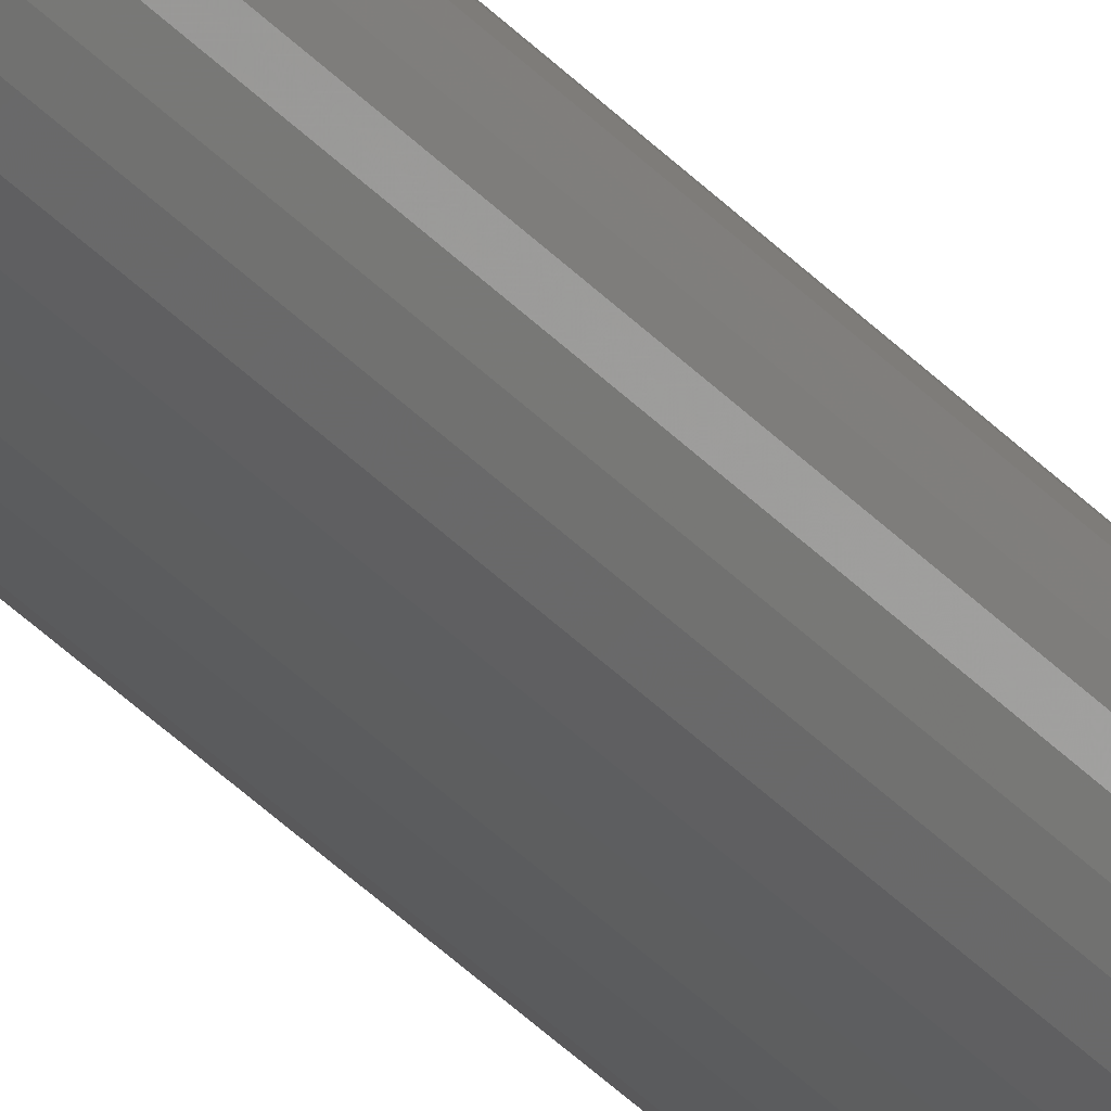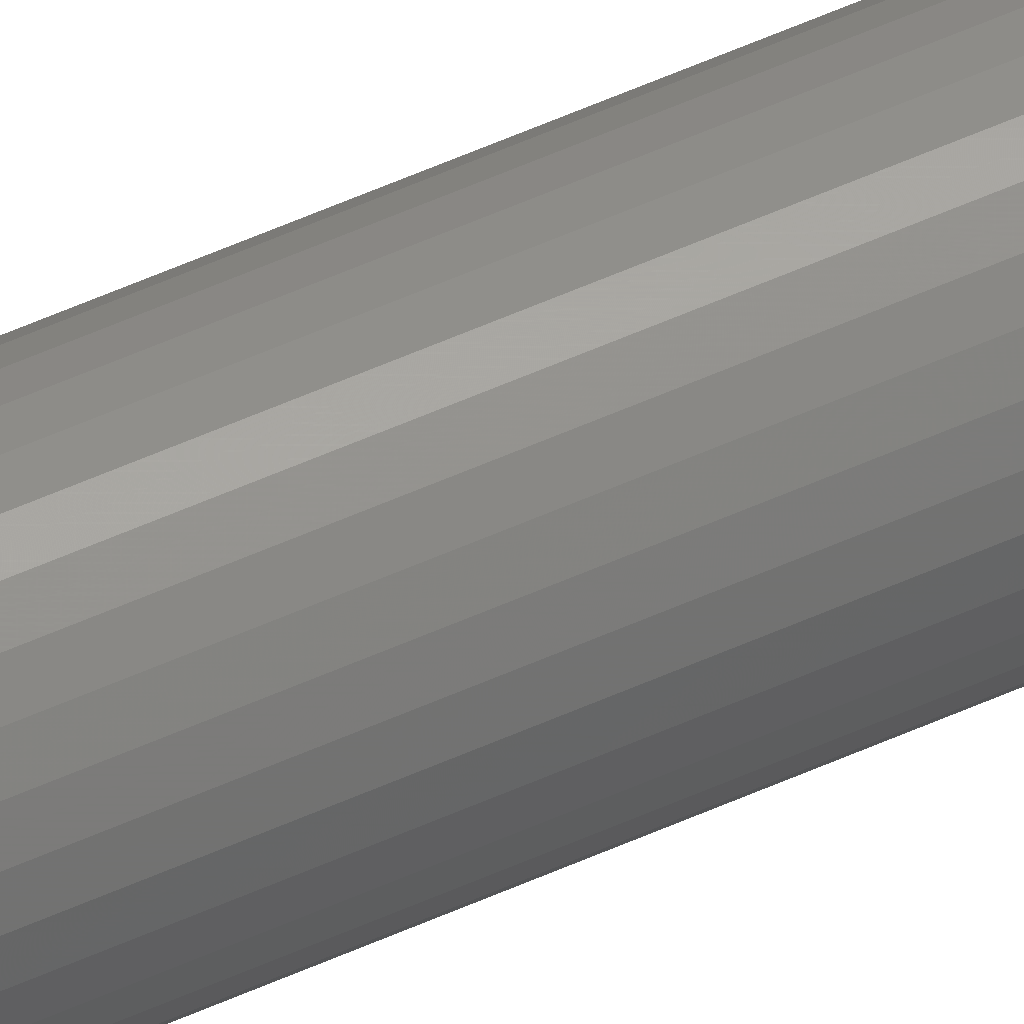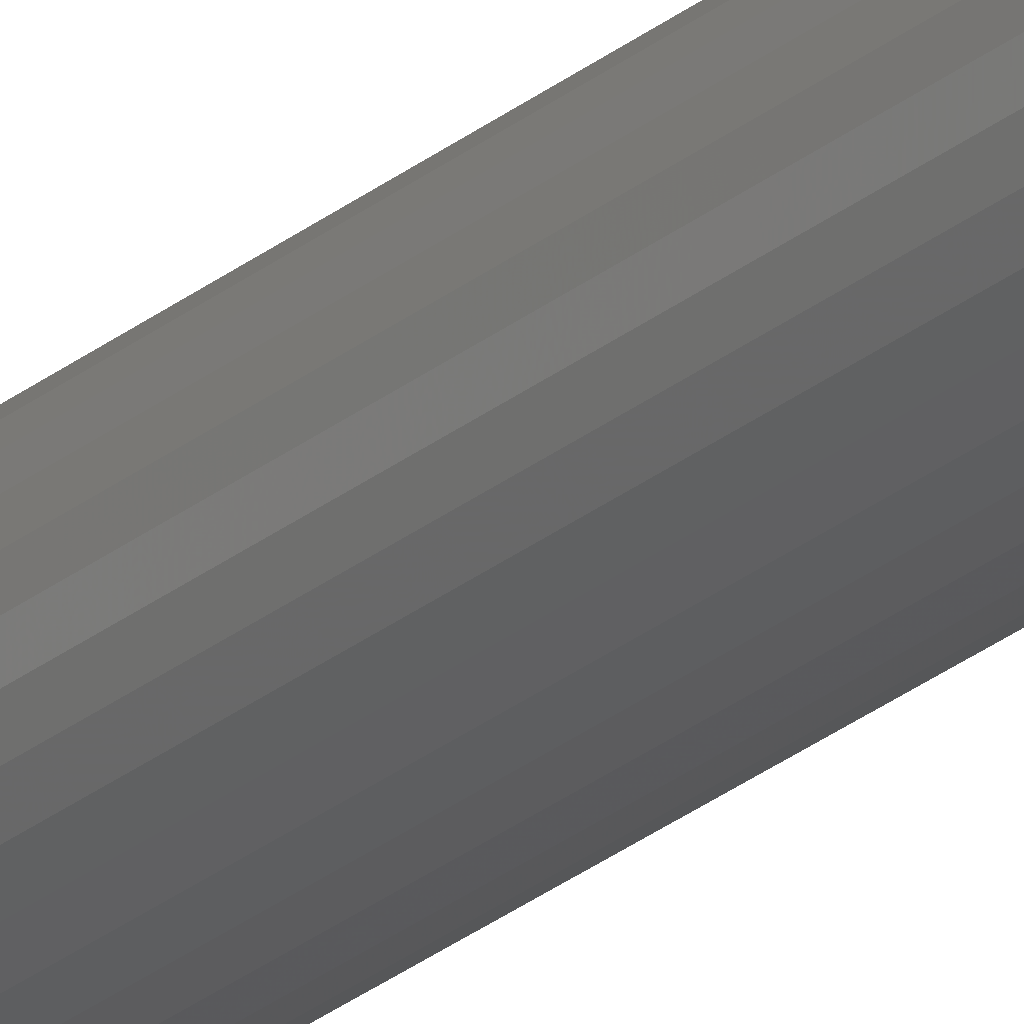
<metadata>
{"format":"stl","ext":"stl","renderer":"f3d","projection":"perspective","resolution":1024,"background":"white","views":[{"elev":-31.1,"azim":32.5,"up":"+Y"},{"elev":55.9,"azim":-115.3,"up":"+Y"},{"elev":-26.4,"azim":141.8,"up":"+Y"}]}
</metadata>
<code>
# stl→obj: 302 verts, 600 faces
v -0.1873 0.2422 0
v -0.1877 0.2404 0
v -0.1949 0.2404 0
v -0.1953 0.2422 0
v -0.1877 0.2439 0
v -0.1949 0.2439 0
v -0.1938 0.2453 0
v -0.1922 0.2461 0
v -0.1904 0.2461 0
v -0.1888 0.2453 0
v -0.1888 0.239 0
v -0.1904 0.2383 0
v -0.1922 0.2383 0
v -0.1938 0.239 0
v -0.1794 0.2422 0.007812
v -0.1794 0.2422 0.75
v -0.1797 0.2399 0.007812
v -0.1797 0.2399 0.75
v -0.1803 0.2377 0.007812
v -0.1803 0.2377 0.75
v -0.1814 0.2356 0.007812
v -0.1814 0.2356 0.75
v -0.1829 0.2338 0.007812
v -0.1829 0.2338 0.75
v -0.1847 0.2323 0.007812
v -0.1847 0.2323 0.75
v -0.1868 0.2312 0.007812
v -0.1868 0.2312 0.75
v -0.189 0.2306 0.007812
v -0.189 0.2306 0.75
v -0.1913 0.2303 0.007812
v -0.1913 0.2303 0.75
v -0.1936 0.2306 0.007812
v -0.1936 0.2306 0.75
v -0.1958 0.2312 0.007812
v -0.1958 0.2312 0.75
v -0.1979 0.2323 0.007812
v -0.1979 0.2323 0.75
v -0.1997 0.2338 0.007812
v -0.1997 0.2338 0.75
v -0.2011 0.2356 0.007812
v -0.2011 0.2356 0.75
v -0.2022 0.2377 0.007812
v -0.2022 0.2377 0.75
v -0.2029 0.2399 0.007812
v -0.2029 0.2399 0.75
v -0.2031 0.2422 0.007812
v -0.2031 0.2422 0.75
v -0.2029 0.2445 0.007812
v -0.2029 0.2445 0.75
v -0.2022 0.2467 0.007812
v -0.2022 0.2467 0.75
v -0.2011 0.2488 0.007812
v -0.2011 0.2488 0.75
v -0.1997 0.2506 0.007812
v -0.1997 0.2506 0.75
v -0.1979 0.252 0.007812
v -0.1979 0.252 0.75
v -0.1958 0.2531 0.007812
v -0.1958 0.2531 0.75
v -0.1936 0.2538 0.007812
v -0.1936 0.2538 0.75
v -0.1913 0.254 0.007812
v -0.1913 0.254 0.75
v -0.189 0.2538 0.007812
v -0.189 0.2538 0.75
v -0.1868 0.2531 0.007812
v -0.1868 0.2531 0.75
v -0.1847 0.252 0.007812
v -0.1847 0.252 0.75
v -0.1829 0.2506 0.007812
v -0.1829 0.2506 0.75
v -0.1814 0.2488 0.007812
v -0.1814 0.2488 0.75
v -0.1803 0.2467 0.007812
v -0.1803 0.2467 0.75
v -0.1797 0.2445 0.007812
v -0.1797 0.2445 0.75
v -0.1858 0.2433 0.0001501
v -0.1967 0.2433 0.0001501
v -0.1867 0.2453 0.0001501
v -0.1892 0.2473 0.0001501
v -0.1913 0.2477 0.0001501
v -0.1934 0.2473 0.0001501
v -0.1952 0.2461 0.0001501
v -0.203 0.2422 0.006288
v -0.2028 0.2445 0.006288
v -0.2025 0.2422 0.004823
v -0.2023 0.2444 0.004823
v -0.2018 0.2422 0.003472
v -0.2016 0.2442 0.003472
v -0.2008 0.2422 0.002288
v -0.2007 0.2441 0.002288
v -0.1997 0.2422 0.001317
v -0.1995 0.2438 0.001317
v -0.1983 0.2422 0.0005947
v -0.1982 0.2436 0.0005947
v -0.1968 0.2422 0.0001501
v -0.1798 0.2445 0.006288
v -0.1796 0.2422 0.006288
v -0.1803 0.2444 0.004823
v -0.18 0.2422 0.004823
v -0.181 0.2442 0.003472
v -0.1808 0.2422 0.003472
v -0.1819 0.2441 0.002288
v -0.1817 0.2422 0.002288
v -0.1831 0.2438 0.001317
v -0.1829 0.2422 0.001317
v -0.1844 0.2436 0.0005947
v -0.1843 0.2422 0.0005947
v -0.1857 0.2422 0.0001501
v -0.1805 0.2467 0.006288
v -0.1809 0.2465 0.004823
v -0.1816 0.2462 0.003472
v -0.1825 0.2458 0.002288
v -0.1835 0.2454 0.001317
v -0.1848 0.2449 0.0005947
v -0.1862 0.2443 0.0001501
v -0.1816 0.2487 0.006288
v -0.1819 0.2484 0.004823
v -0.1825 0.248 0.003472
v -0.1833 0.2475 0.002288
v -0.1843 0.2468 0.001317
v -0.1854 0.2461 0.0005947
v -0.183 0.2505 0.006288
v -0.1833 0.2501 0.004823
v -0.1838 0.2496 0.003472
v -0.1845 0.2489 0.002288
v -0.1854 0.2481 0.001317
v -0.1863 0.2472 0.0005947
v -0.1874 0.2461 0.0001501
v -0.1848 0.2519 0.006288
v -0.185 0.2515 0.004823
v -0.1854 0.2509 0.003472
v -0.186 0.2501 0.002288
v -0.1866 0.2491 0.001317
v -0.1874 0.248 0.0005947
v -0.1882 0.2468 0.0001501
v -0.1868 0.253 0.006288
v -0.187 0.2526 0.004823
v -0.1873 0.2519 0.003472
v -0.1876 0.251 0.002288
v -0.1881 0.2499 0.001317
v -0.1886 0.2487 0.0005947
v -0.189 0.2537 0.006288
v -0.1891 0.2532 0.004823
v -0.1892 0.2525 0.003472
v -0.1894 0.2516 0.002288
v -0.1897 0.2504 0.001317
v -0.1899 0.2491 0.0005947
v -0.1902 0.2476 0.0001501
v -0.1913 0.2539 0.006288
v -0.1913 0.2534 0.004823
v -0.1913 0.2527 0.003472
v -0.1913 0.2517 0.002288
v -0.1913 0.2506 0.001317
v -0.1913 0.2492 0.0005947
v -0.1936 0.2537 0.006288
v -0.1935 0.2532 0.004823
v -0.1933 0.2525 0.003472
v -0.1931 0.2516 0.002288
v -0.1929 0.2504 0.001317
v -0.1927 0.2491 0.0005947
v -0.1924 0.2476 0.0001501
v -0.1958 0.253 0.006288
v -0.1956 0.2526 0.004823
v -0.1953 0.2519 0.003472
v -0.1949 0.251 0.002288
v -0.1945 0.2499 0.001317
v -0.194 0.2487 0.0005947
v -0.1978 0.2519 0.006288
v -0.1975 0.2515 0.004823
v -0.1971 0.2509 0.003472
v -0.1966 0.2501 0.002288
v -0.1959 0.2491 0.001317
v -0.1952 0.248 0.0005947
v -0.1944 0.2468 0.0001501
v -0.1996 0.2505 0.006288
v -0.1992 0.2501 0.004823
v -0.1987 0.2496 0.003472
v -0.198 0.2489 0.002288
v -0.1972 0.2481 0.001317
v -0.1962 0.2472 0.0005947
v -0.201 0.2487 0.006288
v -0.2006 0.2484 0.004823
v -0.2 0.248 0.003472
v -0.1992 0.2475 0.002288
v -0.1982 0.2468 0.001317
v -0.1971 0.2461 0.0005947
v -0.1959 0.2453 0.0001501
v -0.2021 0.2467 0.006288
v -0.2017 0.2465 0.004823
v -0.201 0.2462 0.003472
v -0.2001 0.2458 0.002288
v -0.199 0.2454 0.001317
v -0.1978 0.2449 0.0005947
v -0.1964 0.2443 0.0001501
v -0.1967 0.2411 0.0001501
v -0.1858 0.2411 0.0001501
v -0.1959 0.2391 0.0001501
v -0.1934 0.2371 0.0001501
v -0.1913 0.2366 0.0001501
v -0.1892 0.2371 0.0001501
v -0.1874 0.2383 0.0001501
v -0.1798 0.2399 0.006288
v -0.1803 0.24 0.004823
v -0.181 0.2401 0.003472
v -0.1819 0.2403 0.002288
v -0.1831 0.2406 0.001317
v -0.1844 0.2408 0.0005947
v -0.2028 0.2399 0.006288
v -0.2023 0.24 0.004823
v -0.2016 0.2401 0.003472
v -0.2007 0.2403 0.002288
v -0.1995 0.2406 0.001317
v -0.1982 0.2408 0.0005947
v -0.2021 0.2377 0.006288
v -0.2017 0.2379 0.004823
v -0.201 0.2382 0.003472
v -0.2001 0.2385 0.002288
v -0.199 0.239 0.001317
v -0.1978 0.2395 0.0005947
v -0.1964 0.2401 0.0001501
v -0.201 0.2357 0.006288
v -0.2006 0.2359 0.004823
v -0.2 0.2363 0.003472
v -0.1992 0.2369 0.002288
v -0.1982 0.2375 0.001317
v -0.1971 0.2383 0.0005947
v -0.1996 0.2339 0.006288
v -0.1992 0.2342 0.004823
v -0.1987 0.2347 0.003472
v -0.198 0.2354 0.002288
v -0.1972 0.2363 0.001317
v -0.1962 0.2372 0.0005947
v -0.1952 0.2383 0.0001501
v -0.1978 0.2325 0.006288
v -0.1975 0.2328 0.004823
v -0.1971 0.2334 0.003472
v -0.1966 0.2342 0.002288
v -0.1959 0.2352 0.001317
v -0.1952 0.2364 0.0005947
v -0.1944 0.2376 0.0001501
v -0.1958 0.2314 0.006288
v -0.1956 0.2318 0.004823
v -0.1953 0.2325 0.003472
v -0.1949 0.2334 0.002288
v -0.1945 0.2345 0.001317
v -0.194 0.2357 0.0005947
v -0.1936 0.2307 0.006288
v -0.1935 0.2312 0.004823
v -0.1933 0.2319 0.003472
v -0.1931 0.2328 0.002288
v -0.1929 0.234 0.001317
v -0.1927 0.2353 0.0005947
v -0.1924 0.2367 0.0001501
v -0.1913 0.2305 0.006288
v -0.1913 0.2309 0.004823
v -0.1913 0.2317 0.003472
v -0.1913 0.2326 0.002288
v -0.1913 0.2338 0.001317
v -0.1913 0.2352 0.0005947
v -0.189 0.2307 0.006288
v -0.1891 0.2312 0.004823
v -0.1892 0.2319 0.003472
v -0.1894 0.2328 0.002288
v -0.1897 0.234 0.001317
v -0.1899 0.2353 0.0005947
v -0.1902 0.2367 0.0001501
v -0.1868 0.2314 0.006288
v -0.187 0.2318 0.004823
v -0.1873 0.2325 0.003472
v -0.1876 0.2334 0.002288
v -0.1881 0.2345 0.001317
v -0.1886 0.2357 0.0005947
v -0.1848 0.2325 0.006288
v -0.185 0.2328 0.004823
v -0.1854 0.2334 0.003472
v -0.186 0.2342 0.002288
v -0.1866 0.2352 0.001317
v -0.1874 0.2364 0.0005947
v -0.1882 0.2376 0.0001501
v -0.183 0.2339 0.006288
v -0.1833 0.2342 0.004823
v -0.1838 0.2347 0.003472
v -0.1845 0.2354 0.002288
v -0.1854 0.2363 0.001317
v -0.1863 0.2372 0.0005947
v -0.1816 0.2357 0.006288
v -0.1819 0.2359 0.004823
v -0.1825 0.2363 0.003472
v -0.1833 0.2369 0.002288
v -0.1843 0.2375 0.001317
v -0.1854 0.2383 0.0005947
v -0.1867 0.2391 0.0001501
v -0.1805 0.2377 0.006288
v -0.1809 0.2379 0.004823
v -0.1816 0.2382 0.003472
v -0.1825 0.2385 0.002288
v -0.1835 0.239 0.001317
v -0.1848 0.2395 0.0005947
v -0.1862 0.2401 0.0001501
f 1 2 3
f 1 3 4
f 1 4 5
f 6 7 8
f 6 8 9
f 6 9 10
f 6 10 5
f 6 5 4
f 2 11 12
f 2 12 13
f 2 13 14
f 2 14 3
f 15 16 17
f 17 16 18
f 17 18 19
f 19 18 20
f 19 20 21
f 21 20 22
f 21 22 23
f 23 22 24
f 23 24 25
f 25 24 26
f 25 26 27
f 27 26 28
f 27 28 29
f 29 28 30
f 29 30 31
f 31 30 32
f 31 32 33
f 33 32 34
f 33 34 35
f 35 34 36
f 35 36 37
f 37 36 38
f 37 38 39
f 39 38 40
f 39 40 41
f 41 40 42
f 41 42 43
f 43 42 44
f 43 44 45
f 45 44 46
f 45 46 47
f 47 46 48
f 47 48 49
f 49 48 50
f 49 50 51
f 51 50 52
f 51 52 53
f 53 52 54
f 53 54 55
f 55 54 56
f 55 56 57
f 57 56 58
f 57 58 59
f 59 58 60
f 59 60 61
f 61 60 62
f 61 62 63
f 63 62 64
f 63 64 65
f 65 64 66
f 65 66 67
f 67 66 68
f 67 68 69
f 69 68 70
f 69 70 71
f 71 70 72
f 71 72 73
f 73 72 74
f 73 74 75
f 75 74 76
f 75 76 77
f 77 76 78
f 77 78 15
f 15 78 16
f 1 5 79
f 4 80 6
f 10 81 5
f 9 82 10
f 8 83 9
f 7 84 8
f 6 85 7
f 47 49 86
f 86 49 87
f 86 87 88
f 88 87 89
f 88 89 90
f 90 89 91
f 90 91 92
f 92 91 93
f 92 93 94
f 94 93 95
f 94 95 96
f 96 95 97
f 96 97 98
f 98 97 80
f 98 80 4
f 77 15 99
f 99 15 100
f 99 100 101
f 101 100 102
f 101 102 103
f 103 102 104
f 103 104 105
f 105 104 106
f 105 106 107
f 107 106 108
f 107 108 109
f 109 108 110
f 109 110 79
f 79 110 111
f 79 111 1
f 75 77 112
f 112 77 99
f 112 99 113
f 113 99 101
f 113 101 114
f 114 101 103
f 114 103 115
f 115 103 105
f 115 105 116
f 116 105 107
f 116 107 117
f 117 107 109
f 117 109 118
f 118 109 79
f 118 79 5
f 73 75 119
f 119 75 112
f 119 112 120
f 120 112 113
f 120 113 121
f 121 113 114
f 121 114 122
f 122 114 115
f 122 115 123
f 123 115 116
f 123 116 124
f 124 116 117
f 124 117 81
f 81 117 118
f 81 118 5
f 71 73 125
f 125 73 119
f 125 119 126
f 126 119 120
f 126 120 127
f 127 120 121
f 127 121 128
f 128 121 122
f 128 122 129
f 129 122 123
f 129 123 130
f 130 123 124
f 130 124 131
f 131 124 81
f 131 81 10
f 69 71 132
f 132 71 125
f 132 125 133
f 133 125 126
f 133 126 134
f 134 126 127
f 134 127 135
f 135 127 128
f 135 128 136
f 136 128 129
f 136 129 137
f 137 129 130
f 137 130 138
f 138 130 131
f 138 131 10
f 67 69 139
f 139 69 132
f 139 132 140
f 140 132 133
f 140 133 141
f 141 133 134
f 141 134 142
f 142 134 135
f 142 135 143
f 143 135 136
f 143 136 144
f 144 136 137
f 144 137 82
f 82 137 138
f 82 138 10
f 65 67 145
f 145 67 139
f 145 139 146
f 146 139 140
f 146 140 147
f 147 140 141
f 147 141 148
f 148 141 142
f 148 142 149
f 149 142 143
f 149 143 150
f 150 143 144
f 150 144 151
f 151 144 82
f 151 82 9
f 63 65 152
f 152 65 145
f 152 145 153
f 153 145 146
f 153 146 154
f 154 146 147
f 154 147 155
f 155 147 148
f 155 148 156
f 156 148 149
f 156 149 157
f 157 149 150
f 157 150 83
f 83 150 151
f 83 151 9
f 61 63 158
f 158 63 152
f 158 152 159
f 159 152 153
f 159 153 160
f 160 153 154
f 160 154 161
f 161 154 155
f 161 155 162
f 162 155 156
f 162 156 163
f 163 156 157
f 163 157 164
f 164 157 83
f 164 83 8
f 59 61 165
f 165 61 158
f 165 158 166
f 166 158 159
f 166 159 167
f 167 159 160
f 167 160 168
f 168 160 161
f 168 161 169
f 169 161 162
f 169 162 170
f 170 162 163
f 170 163 84
f 84 163 164
f 84 164 8
f 57 59 171
f 171 59 165
f 171 165 172
f 172 165 166
f 172 166 173
f 173 166 167
f 173 167 174
f 174 167 168
f 174 168 175
f 175 168 169
f 175 169 176
f 176 169 170
f 176 170 177
f 177 170 84
f 177 84 7
f 55 57 178
f 178 57 171
f 178 171 179
f 179 171 172
f 179 172 180
f 180 172 173
f 180 173 181
f 181 173 174
f 181 174 182
f 182 174 175
f 182 175 183
f 183 175 176
f 183 176 85
f 85 176 177
f 85 177 7
f 53 55 184
f 184 55 178
f 184 178 185
f 185 178 179
f 185 179 186
f 186 179 180
f 186 180 187
f 187 180 181
f 187 181 188
f 188 181 182
f 188 182 189
f 189 182 183
f 189 183 190
f 190 183 85
f 190 85 6
f 51 53 191
f 191 53 184
f 191 184 192
f 192 184 185
f 192 185 193
f 193 185 186
f 193 186 194
f 194 186 187
f 194 187 195
f 195 187 188
f 195 188 196
f 196 188 189
f 196 189 197
f 197 189 190
f 197 190 6
f 49 51 87
f 87 51 191
f 87 191 89
f 89 191 192
f 89 192 91
f 91 192 193
f 91 193 93
f 93 193 194
f 93 194 95
f 95 194 195
f 95 195 97
f 97 195 196
f 97 196 80
f 80 196 197
f 80 197 6
f 4 3 198
f 1 199 2
f 14 200 3
f 13 201 14
f 12 202 13
f 11 203 12
f 2 204 11
f 15 17 100
f 100 17 205
f 100 205 102
f 102 205 206
f 102 206 104
f 104 206 207
f 104 207 106
f 106 207 208
f 106 208 108
f 108 208 209
f 108 209 110
f 110 209 210
f 110 210 111
f 111 210 199
f 111 199 1
f 45 47 211
f 211 47 86
f 211 86 212
f 212 86 88
f 212 88 213
f 213 88 90
f 213 90 214
f 214 90 92
f 214 92 215
f 215 92 94
f 215 94 216
f 216 94 96
f 216 96 198
f 198 96 98
f 198 98 4
f 43 45 217
f 217 45 211
f 217 211 218
f 218 211 212
f 218 212 219
f 219 212 213
f 219 213 220
f 220 213 214
f 220 214 221
f 221 214 215
f 221 215 222
f 222 215 216
f 222 216 223
f 223 216 198
f 223 198 3
f 41 43 224
f 224 43 217
f 224 217 225
f 225 217 218
f 225 218 226
f 226 218 219
f 226 219 227
f 227 219 220
f 227 220 228
f 228 220 221
f 228 221 229
f 229 221 222
f 229 222 200
f 200 222 223
f 200 223 3
f 39 41 230
f 230 41 224
f 230 224 231
f 231 224 225
f 231 225 232
f 232 225 226
f 232 226 233
f 233 226 227
f 233 227 234
f 234 227 228
f 234 228 235
f 235 228 229
f 235 229 236
f 236 229 200
f 236 200 14
f 37 39 237
f 237 39 230
f 237 230 238
f 238 230 231
f 238 231 239
f 239 231 232
f 239 232 240
f 240 232 233
f 240 233 241
f 241 233 234
f 241 234 242
f 242 234 235
f 242 235 243
f 243 235 236
f 243 236 14
f 35 37 244
f 244 37 237
f 244 237 245
f 245 237 238
f 245 238 246
f 246 238 239
f 246 239 247
f 247 239 240
f 247 240 248
f 248 240 241
f 248 241 249
f 249 241 242
f 249 242 201
f 201 242 243
f 201 243 14
f 33 35 250
f 250 35 244
f 250 244 251
f 251 244 245
f 251 245 252
f 252 245 246
f 252 246 253
f 253 246 247
f 253 247 254
f 254 247 248
f 254 248 255
f 255 248 249
f 255 249 256
f 256 249 201
f 256 201 13
f 31 33 257
f 257 33 250
f 257 250 258
f 258 250 251
f 258 251 259
f 259 251 252
f 259 252 260
f 260 252 253
f 260 253 261
f 261 253 254
f 261 254 262
f 262 254 255
f 262 255 202
f 202 255 256
f 202 256 13
f 29 31 263
f 263 31 257
f 263 257 264
f 264 257 258
f 264 258 265
f 265 258 259
f 265 259 266
f 266 259 260
f 266 260 267
f 267 260 261
f 267 261 268
f 268 261 262
f 268 262 269
f 269 262 202
f 269 202 12
f 27 29 270
f 270 29 263
f 270 263 271
f 271 263 264
f 271 264 272
f 272 264 265
f 272 265 273
f 273 265 266
f 273 266 274
f 274 266 267
f 274 267 275
f 275 267 268
f 275 268 203
f 203 268 269
f 203 269 12
f 25 27 276
f 276 27 270
f 276 270 277
f 277 270 271
f 277 271 278
f 278 271 272
f 278 272 279
f 279 272 273
f 279 273 280
f 280 273 274
f 280 274 281
f 281 274 275
f 281 275 282
f 282 275 203
f 282 203 11
f 23 25 283
f 283 25 276
f 283 276 284
f 284 276 277
f 284 277 285
f 285 277 278
f 285 278 286
f 286 278 279
f 286 279 287
f 287 279 280
f 287 280 288
f 288 280 281
f 288 281 204
f 204 281 282
f 204 282 11
f 21 23 289
f 289 23 283
f 289 283 290
f 290 283 284
f 290 284 291
f 291 284 285
f 291 285 292
f 292 285 286
f 292 286 293
f 293 286 287
f 293 287 294
f 294 287 288
f 294 288 295
f 295 288 204
f 295 204 2
f 19 21 296
f 296 21 289
f 296 289 297
f 297 289 290
f 297 290 298
f 298 290 291
f 298 291 299
f 299 291 292
f 299 292 300
f 300 292 293
f 300 293 301
f 301 293 294
f 301 294 302
f 302 294 295
f 302 295 2
f 17 19 205
f 205 19 296
f 205 296 206
f 206 296 297
f 206 297 207
f 207 297 298
f 207 298 208
f 208 298 299
f 208 299 209
f 209 299 300
f 209 300 210
f 210 300 301
f 210 301 199
f 199 301 302
f 199 302 2
f 70 56 72
f 56 54 72
f 72 54 74
f 74 54 52
f 74 52 76
f 20 42 22
f 22 42 40
f 22 40 24
f 40 38 24
f 58 56 70
f 58 70 68
f 58 68 66
f 58 66 64
f 58 64 62
f 58 62 60
f 26 24 38
f 26 38 36
f 26 36 34
f 26 34 32
f 26 32 30
f 26 30 28
f 76 52 78
f 78 52 50
f 78 50 16
f 16 50 48
f 16 48 18
f 18 48 46
f 18 46 20
f 20 46 44
f 20 44 42

</code>
